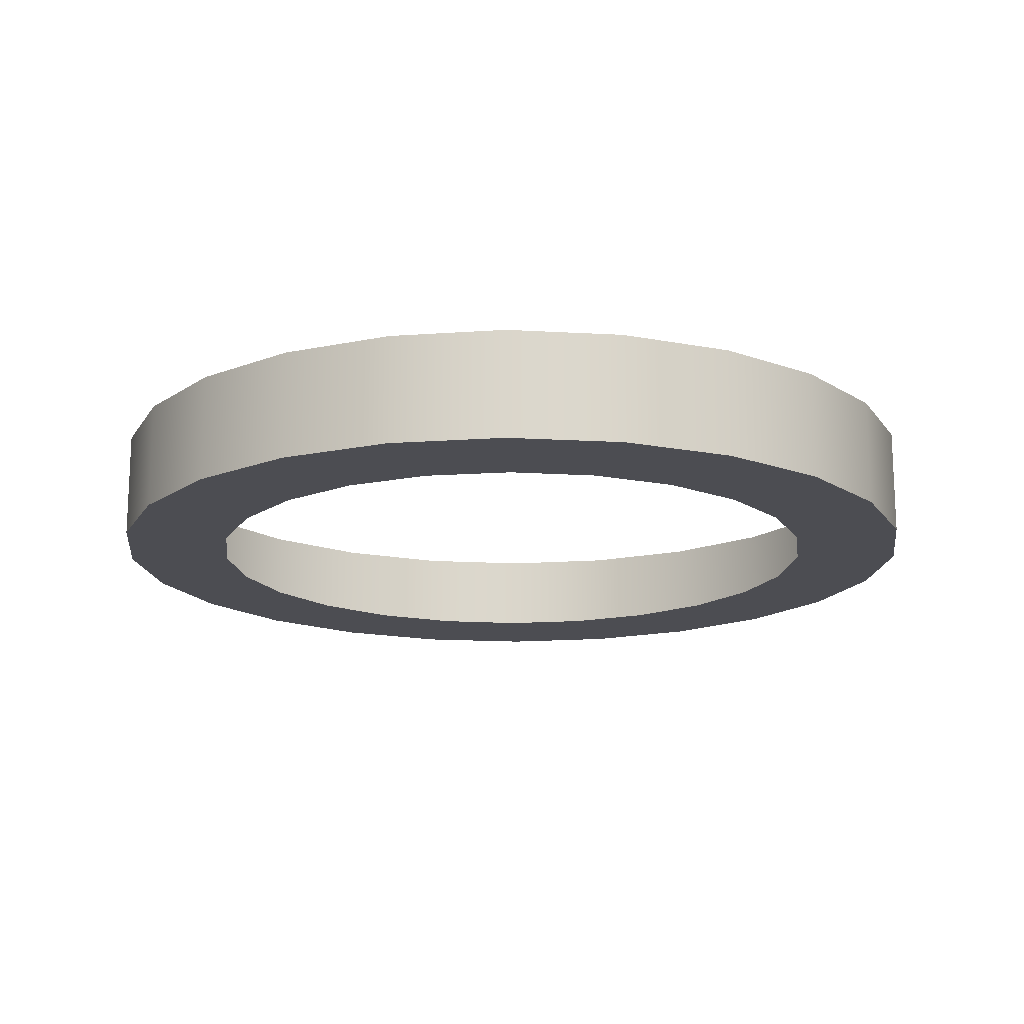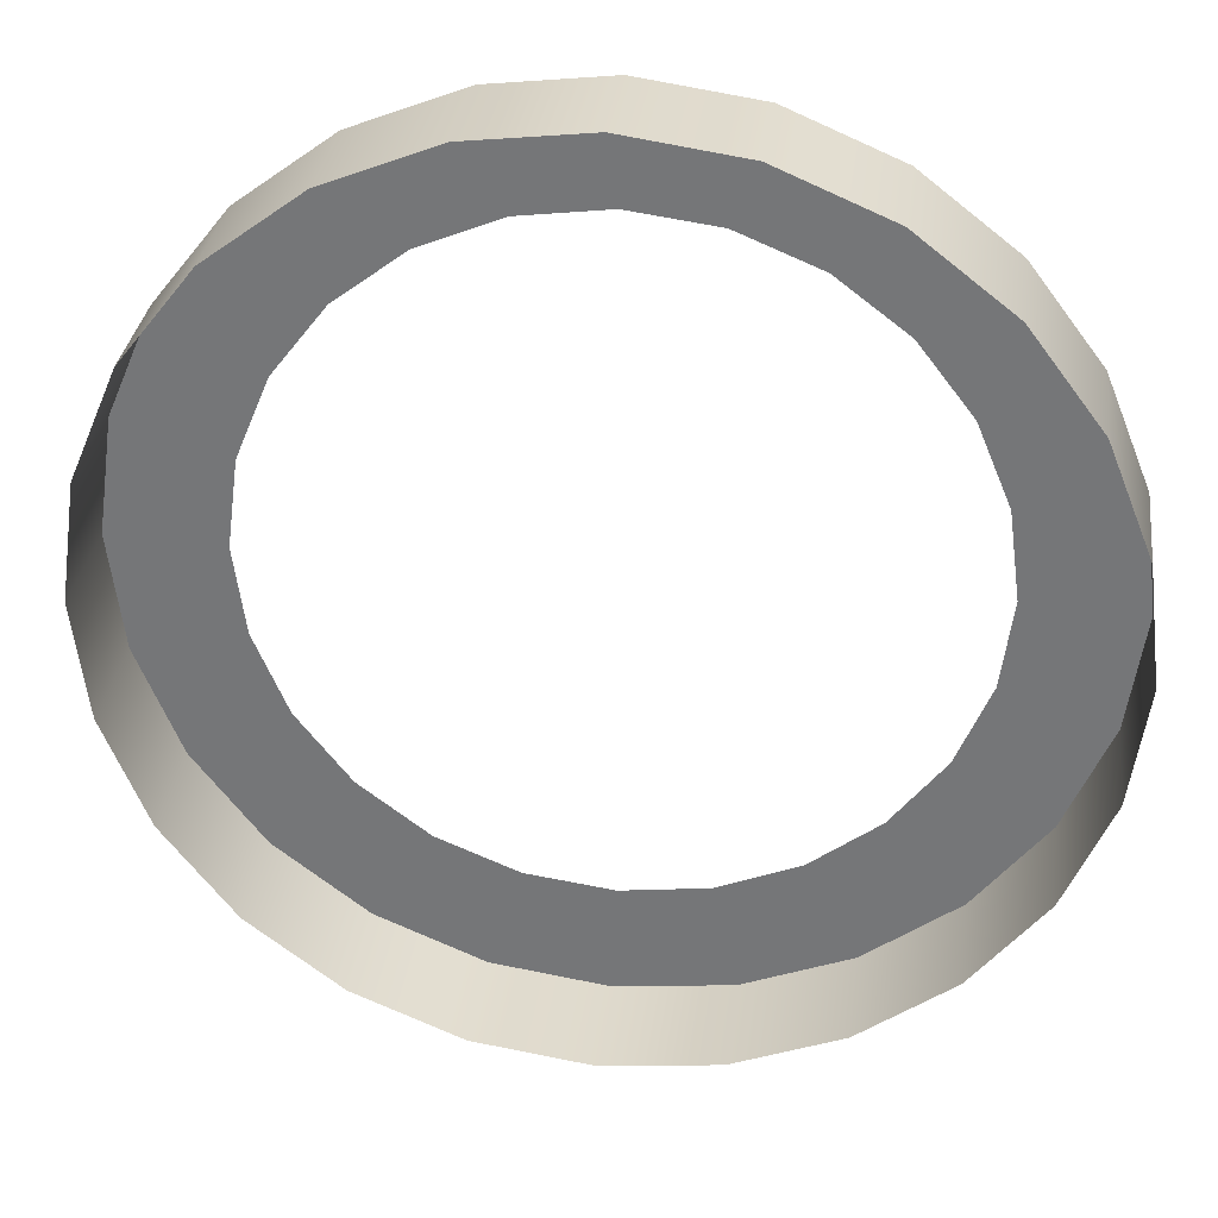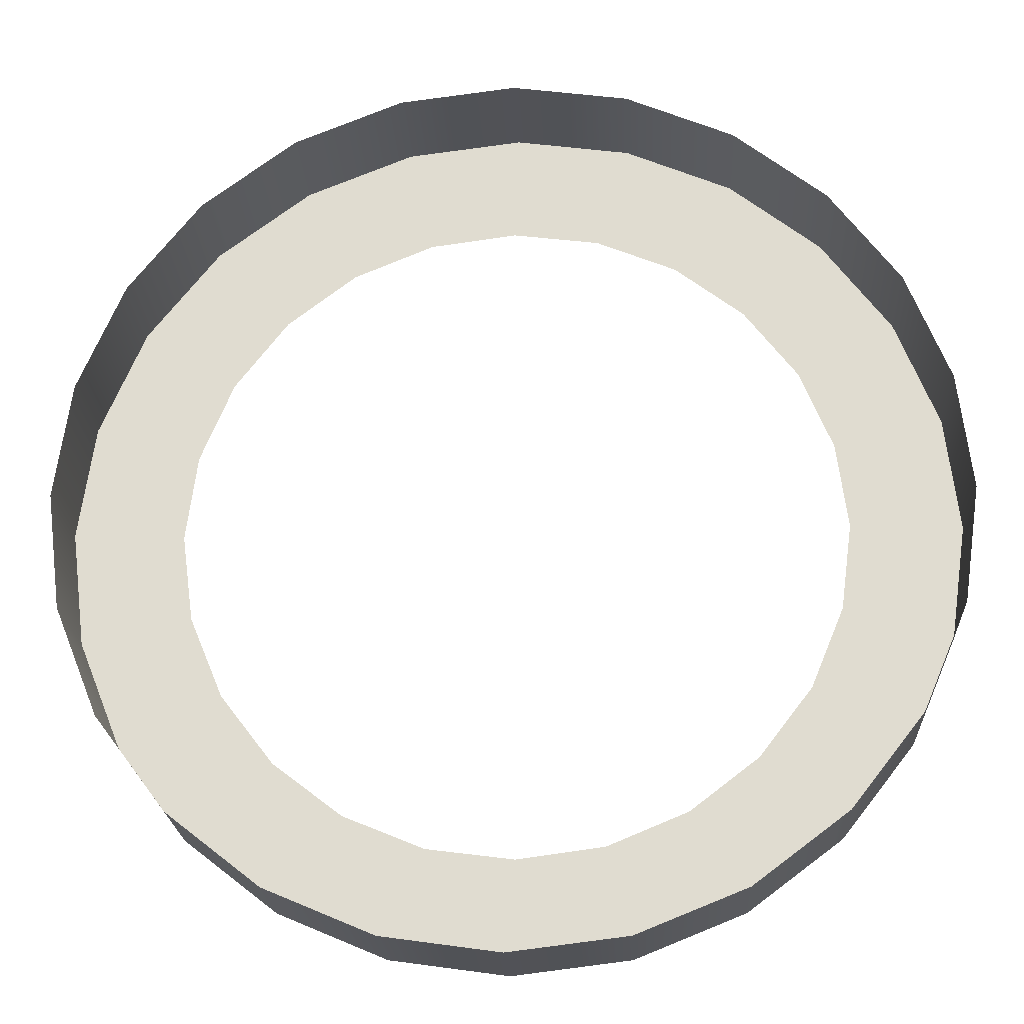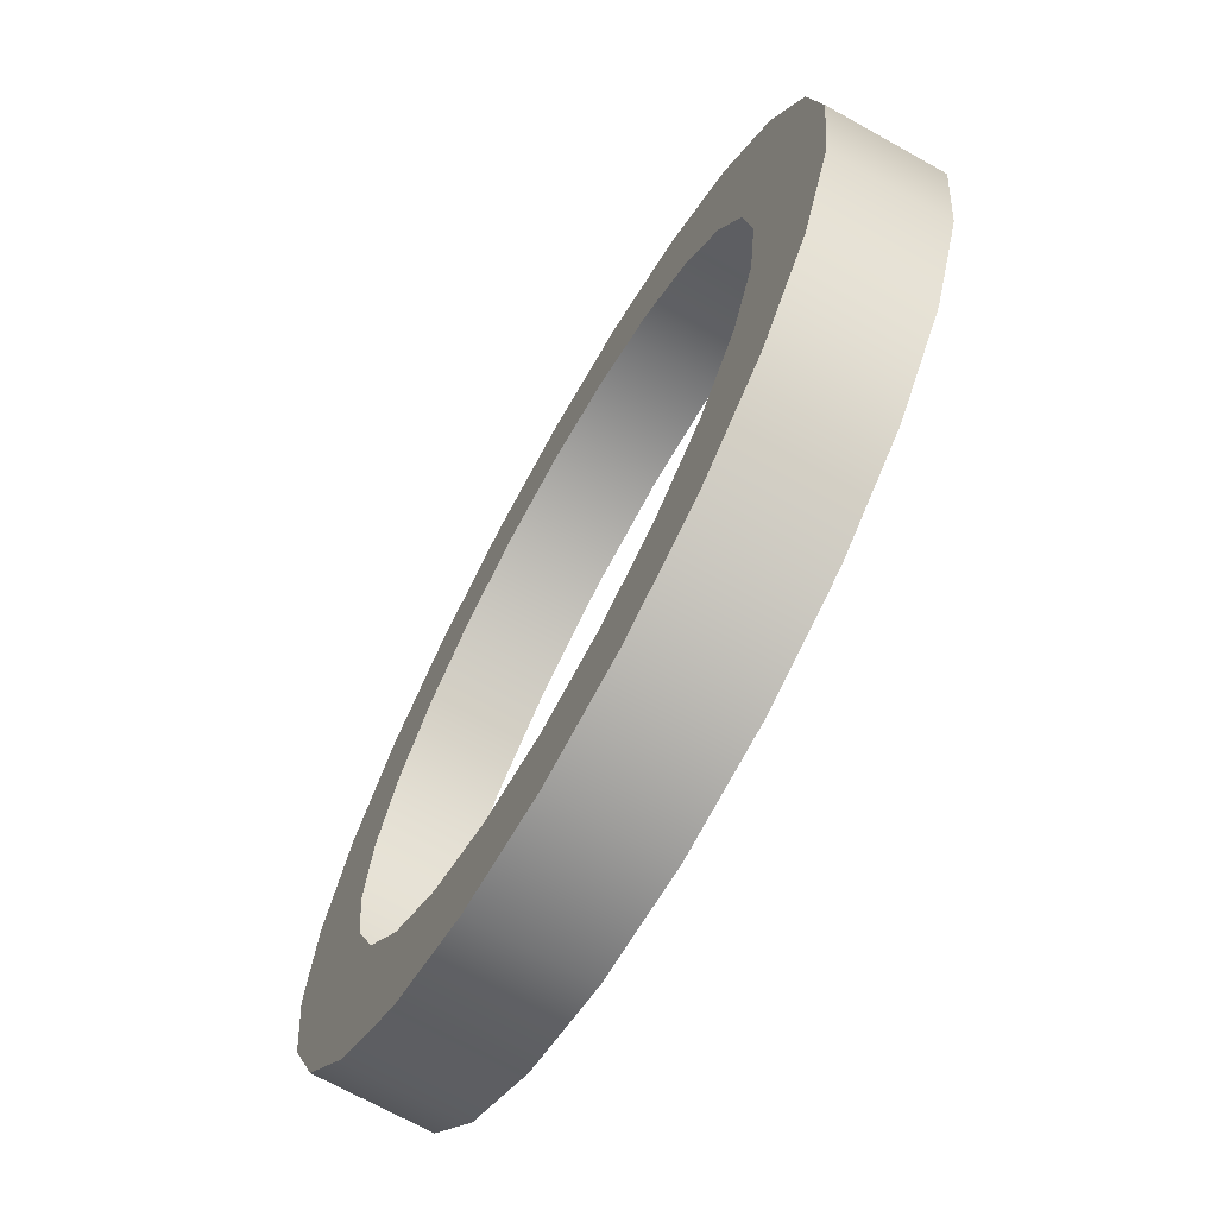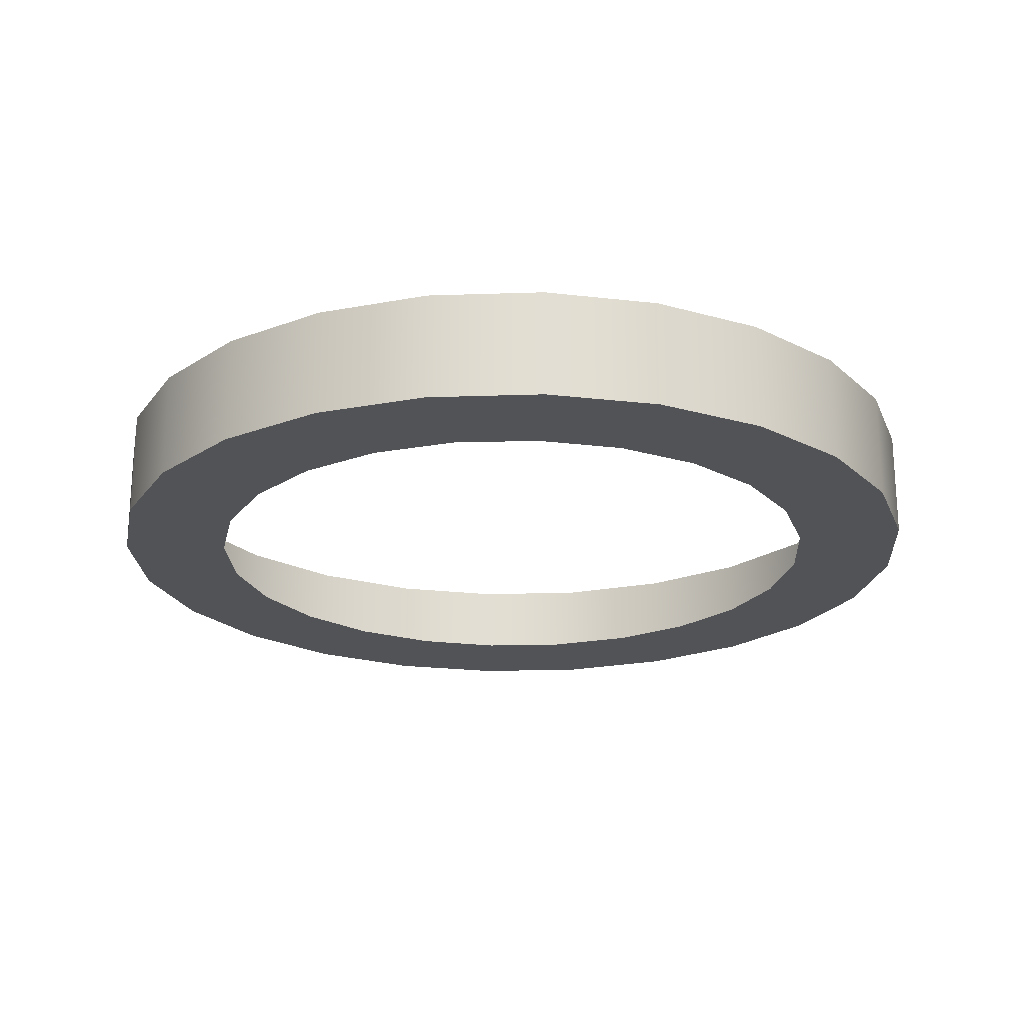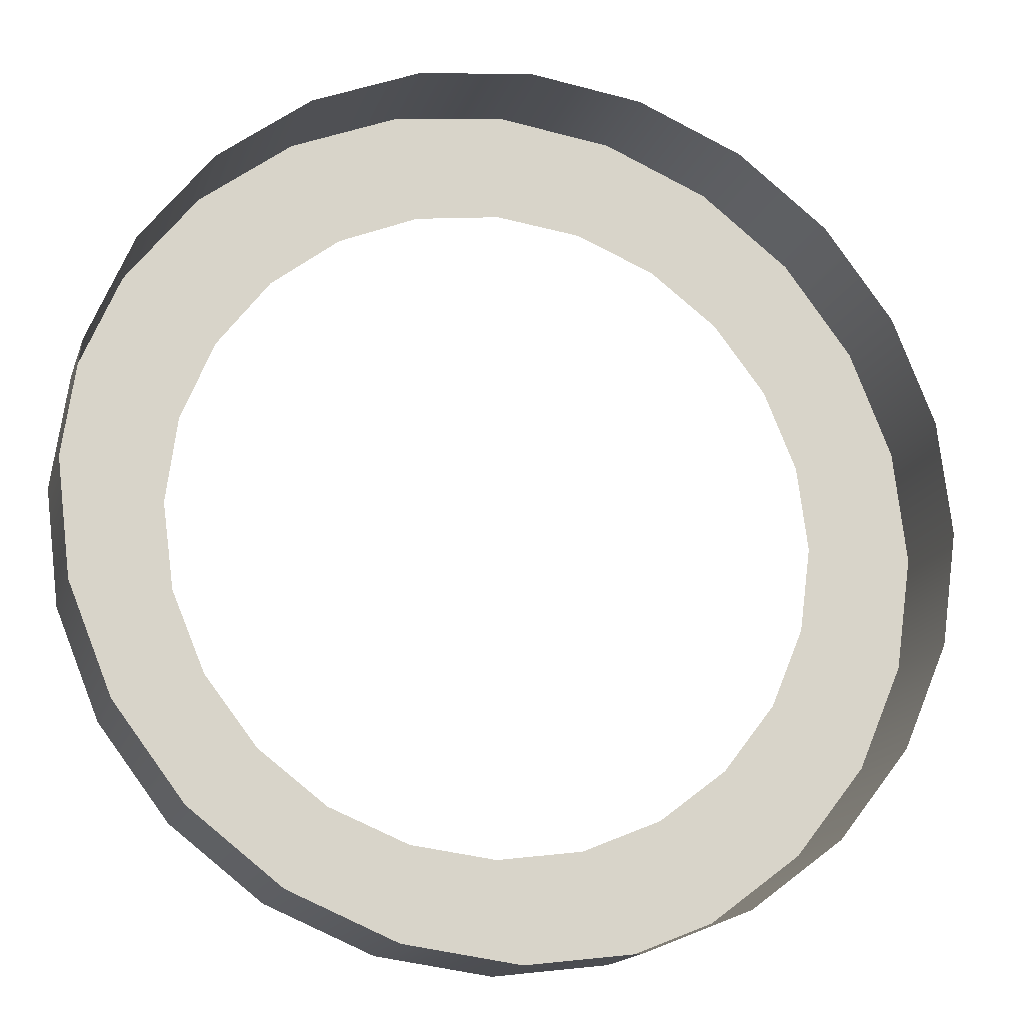
<metadata>
{"format":"obj","ext":"obj","renderer":"f3d","projection":"perspective","resolution":1024,"background":"white","views":[{"elev":-16.3,"azim":-29.8,"up":"+Z"},{"elev":32.1,"azim":7.5,"up":"+Y"},{"elev":-21.4,"azim":3.0,"up":"+Y"},{"elev":-69.9,"azim":-119.2,"up":"+Y"},{"elev":-21.9,"azim":40.3,"up":"+Z"},{"elev":-16.0,"azim":-15.3,"up":"+Y"}]}
</metadata>
<code>
o #ID308
v -0.6042 0.2332 0.29
v -0.5967 0.2146 0.3092
v -0.5967 0.2146 0.29
v -0.6042 0.2332 0.3092
v -0.5847 0.1985 0.3092
v -0.5847 0.1985 0.29
v -0.6042 0.2332 0.29
v -0.6038 0.273 0.29
v -0.6066 0.2531 0.29
v -0.5967 0.2146 0.29
v -0.5959 0.2914 0.29
v -0.5847 0.1985 0.29
v -0.5874 0.2523 0.29
v -0.5854 0.2374 0.29
v -0.5797 0.2235 0.29
v -0.5689 0.1861 0.29
v -0.5705 0.2115 0.29
v -0.5586 0.2024 0.29
v -0.5504 0.1782 0.29
v -0.5447 0.1966 0.29
v -0.5306 0.1754 0.29
v -0.5298 0.1946 0.29
v -0.5106 0.1778 0.29
v -0.5148 0.1966 0.29
v -0.5009 0.2024 0.29
v -0.492 0.1853 0.29
v -0.489 0.2115 0.29
v -0.476 0.1974 0.29
v -0.4798 0.2235 0.29
v -0.4741 0.2374 0.29
v -0.4636 0.2132 0.29
v -0.4721 0.2523 0.29
v -0.5835 0.3072 0.29
v -0.5854 0.2672 0.29
v -0.5797 0.2811 0.29
v -0.5675 0.3193 0.29
v -0.5705 0.2931 0.29
v -0.5586 0.3022 0.29
v -0.5489 0.3268 0.29
v -0.5447 0.308 0.29
v -0.5289 0.3292 0.29
v -0.5298 0.31 0.29
v -0.5148 0.308 0.29
v -0.5091 0.3263 0.29
v -0.5009 0.3022 0.29
v -0.4906 0.3185 0.29
v -0.489 0.2931 0.29
v -0.4748 0.3061 0.29
v -0.4798 0.2811 0.29
v -0.4741 0.2672 0.29
v -0.4628 0.29 0.29
v -0.4557 0.2316 0.29
v -0.4553 0.2714 0.29
v -0.4529 0.2515 0.29
v -0.6066 0.2531 0.29
v -0.6066 0.2531 0.3092
v -0.5689 0.1861 0.29
v -0.5689 0.1861 0.3092
v -0.5091 0.3263 0.3092
v -0.5289 0.3292 0.29
v -0.5091 0.3263 0.29
v -0.5289 0.3292 0.3092
v -0.5489 0.3268 0.29
v -0.5489 0.3268 0.3092
v -0.5675 0.3193 0.29
v -0.5675 0.3193 0.3092
v -0.5835 0.3072 0.29
v -0.5835 0.3072 0.3092
v -0.5959 0.2914 0.3092
v -0.5959 0.2914 0.29
v -0.6038 0.273 0.3092
v -0.6038 0.273 0.29
v -0.5504 0.1782 0.29
v -0.5504 0.1782 0.3092
v -0.5306 0.1754 0.29
v -0.5306 0.1754 0.3092
v -0.5106 0.1778 0.29
v -0.5106 0.1778 0.3092
v -0.492 0.1853 0.29
v -0.492 0.1853 0.3092
v -0.476 0.1974 0.29
v -0.476 0.1974 0.3092
v -0.4636 0.2132 0.3092
v -0.4636 0.2132 0.29
v -0.4557 0.2316 0.3092
v -0.4557 0.2316 0.29
v -0.4529 0.2515 0.3092
v -0.4529 0.2515 0.29
v -0.4553 0.2714 0.3092
v -0.4553 0.2714 0.29
v -0.4628 0.29 0.3092
v -0.4628 0.29 0.29
v -0.4748 0.3061 0.3092
v -0.4748 0.3061 0.29
v -0.4906 0.3185 0.29
v -0.4906 0.3185 0.3092
f 1 2 3
f 2 1 4
f 3 5 6
f 5 3 2
f 7 8 9
f 8 7 10
f 8 10 11
f 11 10 12
f 11 12 13
f 13 12 14
f 14 12 15
f 15 12 16
f 15 16 17
f 17 16 18
f 18 16 19
f 18 19 20
f 20 19 21
f 20 21 22
f 22 21 23
f 22 23 24
f 24 23 25
f 25 23 26
f 25 26 27
f 27 26 28
f 27 28 29
f 29 28 30
f 30 28 31
f 30 31 32
f 13 33 11
f 33 13 34
f 33 34 35
f 33 35 36
f 36 35 37
f 36 37 38
f 36 38 39
f 39 38 40
f 39 40 41
f 41 40 42
f 41 42 43
f 41 43 44
f 44 43 45
f 44 45 46
f 46 45 47
f 46 47 48
f 48 47 49
f 48 49 50
f 48 50 51
f 51 50 32
f 51 32 31
f 51 31 52
f 51 52 53
f 53 52 54
f 55 4 1
f 4 55 56
f 5 57 6
f 57 5 58
f 59 60 61
f 60 59 62
f 62 63 60
f 63 62 64
f 64 65 63
f 65 64 66
f 66 67 65
f 67 66 68
f 67 69 70
f 69 67 68
f 70 71 72
f 71 70 69
f 72 56 55
f 56 72 71
f 58 73 57
f 73 58 74
f 74 75 73
f 75 74 76
f 76 77 75
f 77 76 78
f 78 79 77
f 79 78 80
f 80 81 79
f 81 80 82
f 83 81 82
f 81 83 84
f 85 84 83
f 84 85 86
f 87 86 85
f 86 87 88
f 89 88 87
f 88 89 90
f 91 90 89
f 90 91 92
f 93 92 91
f 92 93 94
f 93 95 94
f 95 93 96
f 96 61 95
f 61 96 59

</code>
